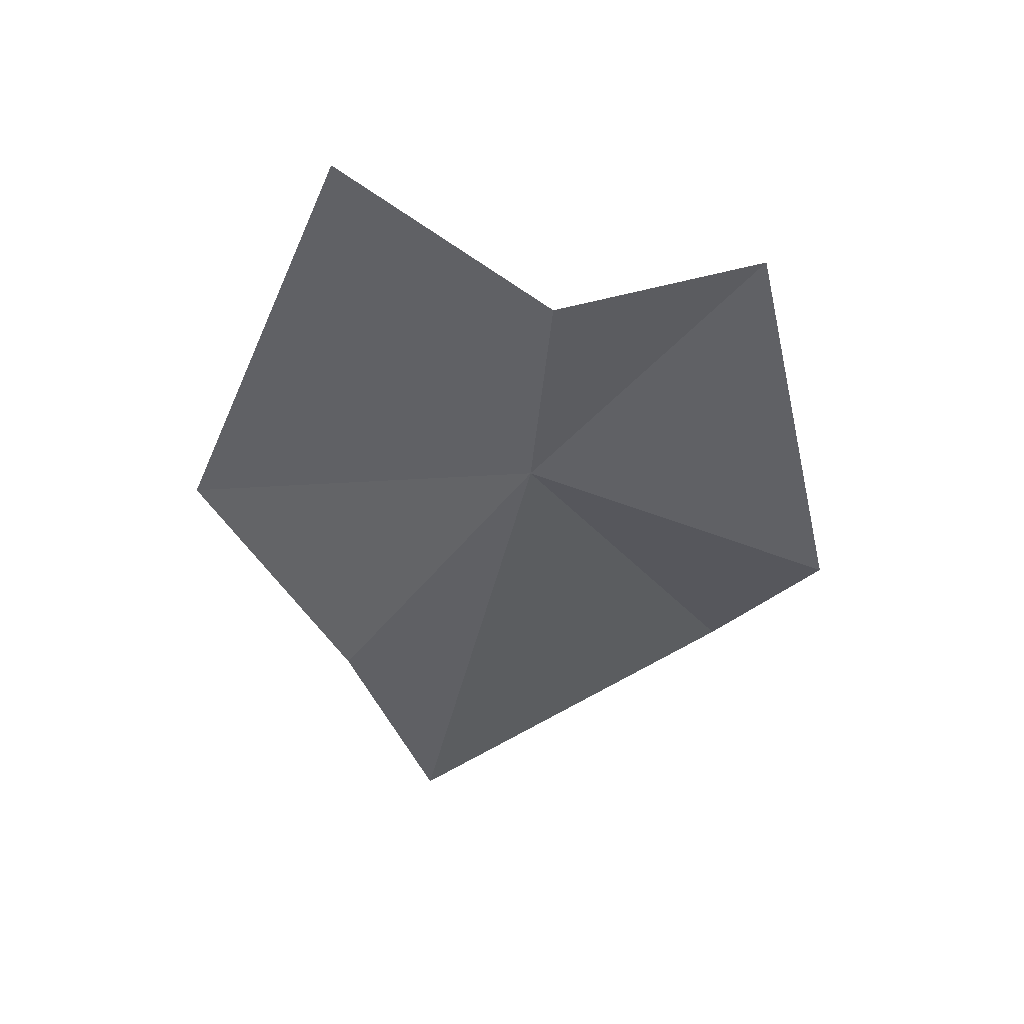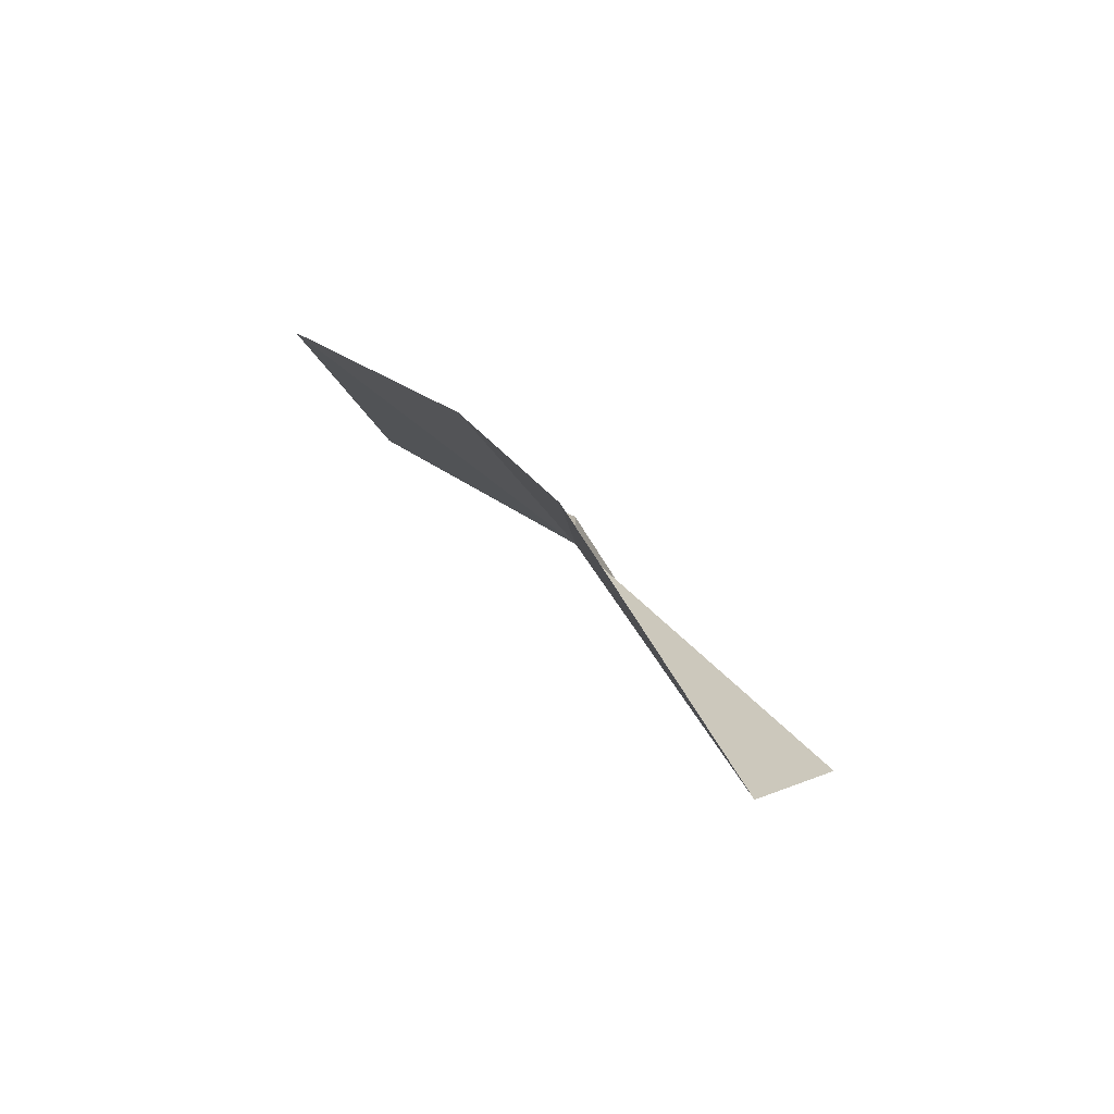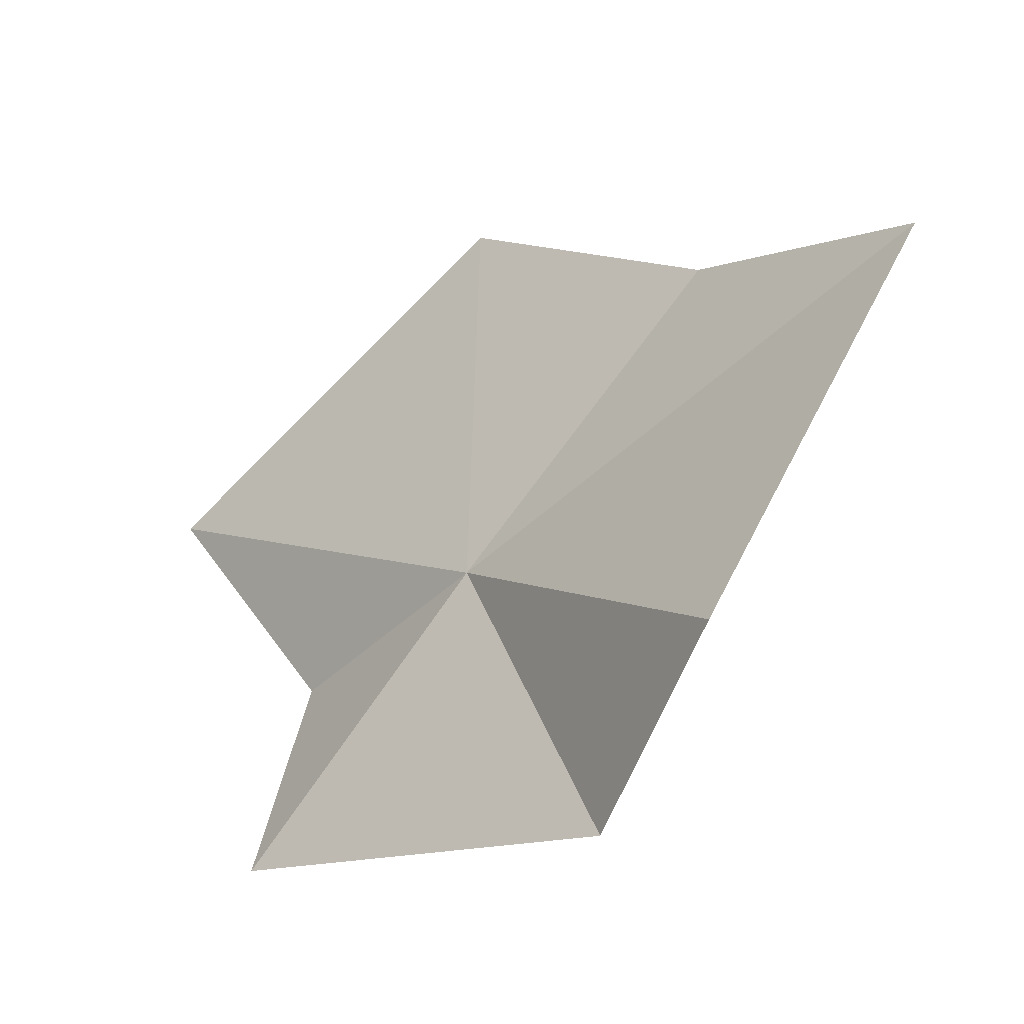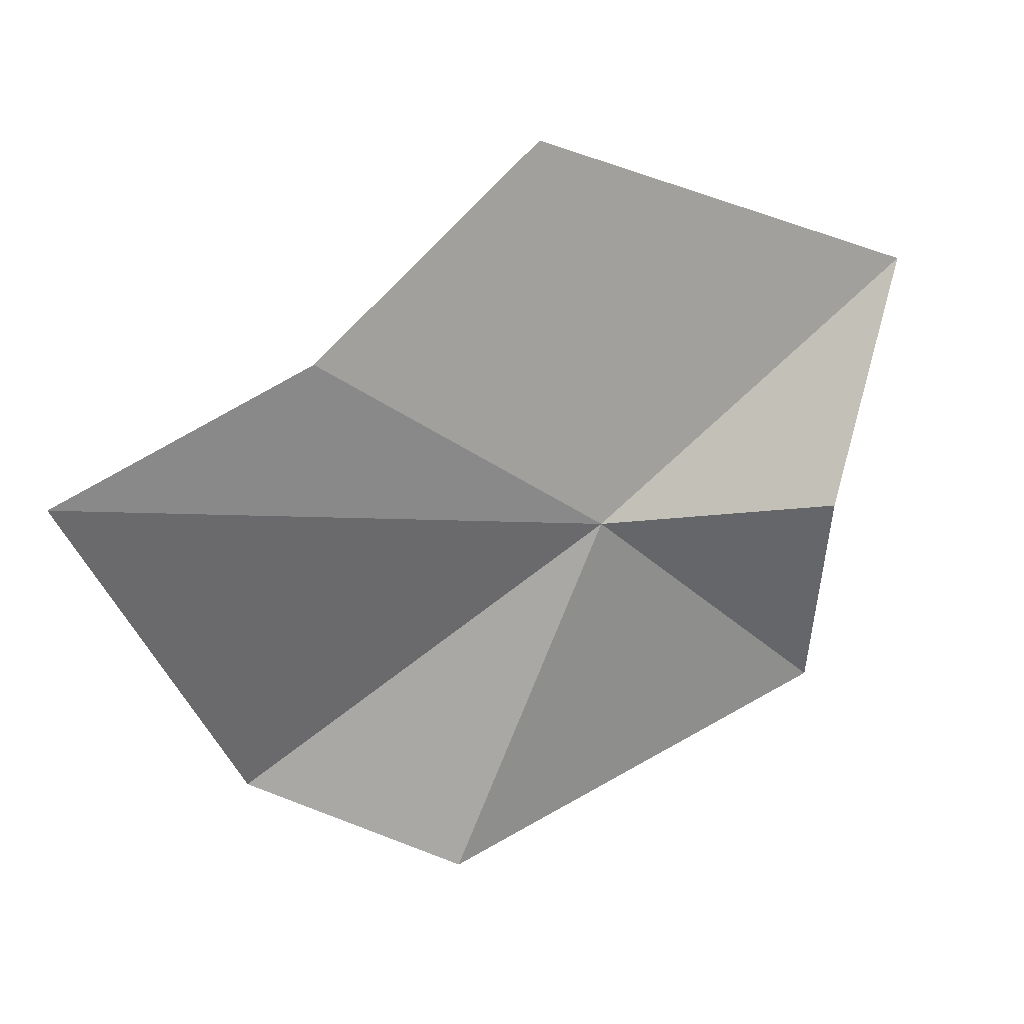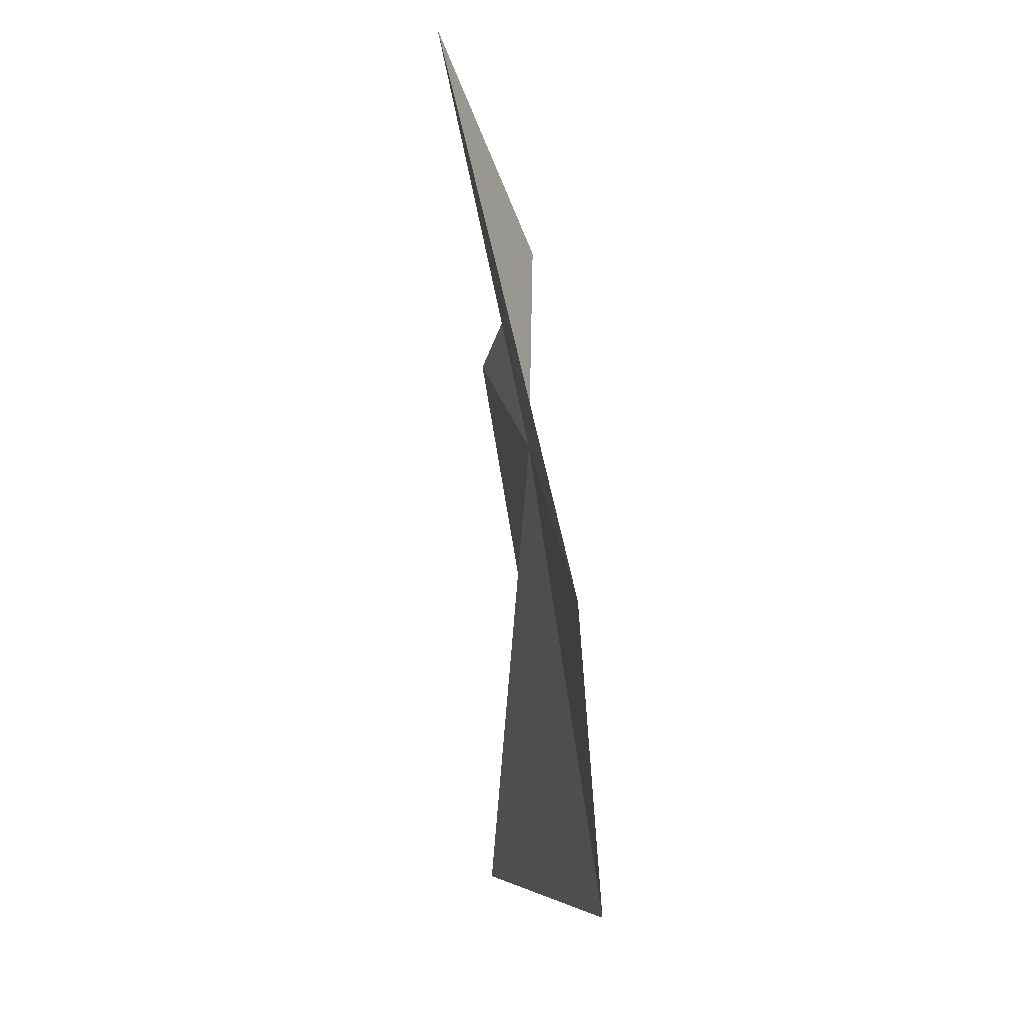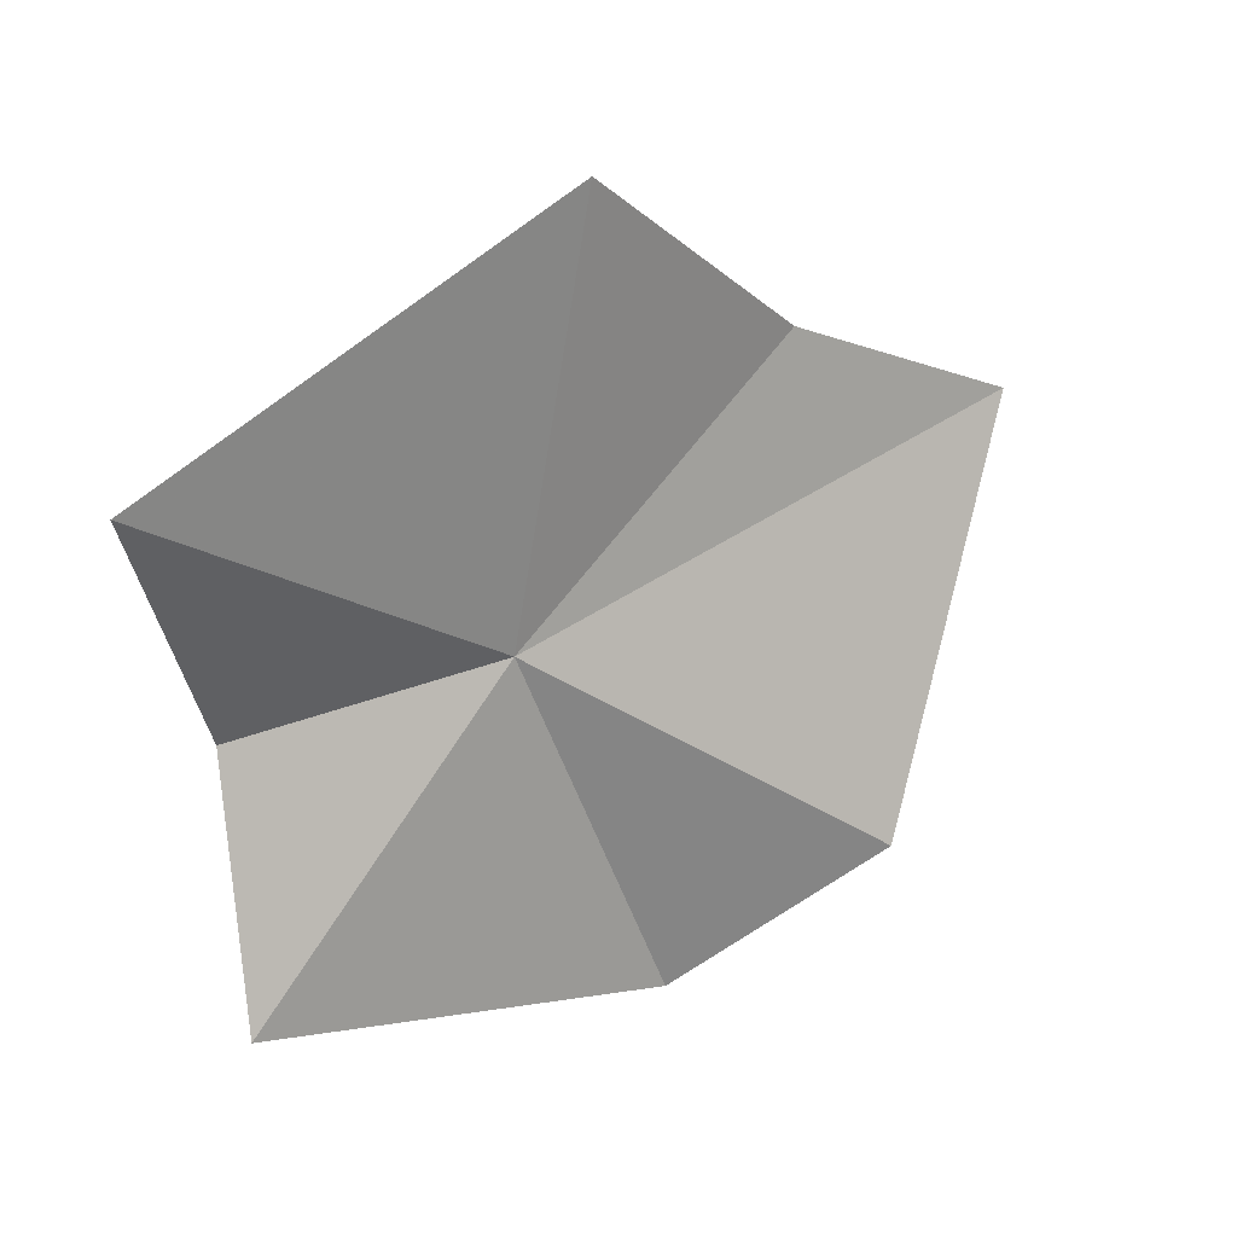
<metadata>
{"format":"obj","ext":"obj","renderer":"f3d","projection":"perspective","resolution":1024,"background":"white","views":[{"elev":56.0,"azim":-91.5,"up":"+Z"},{"elev":-75.5,"azim":-133.5,"up":"+Z"},{"elev":-34.1,"azim":144.5,"up":"+Y"},{"elev":24.3,"azim":-106.4,"up":"+Y"},{"elev":58.8,"azim":-174.3,"up":"+Y"},{"elev":18.9,"azim":62.6,"up":"+Y"}]}
</metadata>
<code>
v -0.02456 0.02887 0.006939
v -0.02399 0.02827 0.014
v -0.02245 0.02218 0.01407
v -0.02383 0.03934 0.005378
v -0.02104 0.03432 0.01684
v -0.02763 0.03247 -0.007826
v -0.02644 0.03497 -0.001111
v -0.02557 0.01953 0.002608
v -0.02452 0.02244 -0.002962
f 1 3 2
f 1 5 4
f 1 2 5
f 1 7 6
f 1 4 7
f 1 8 3
f 1 9 8
f 1 6 9

</code>
